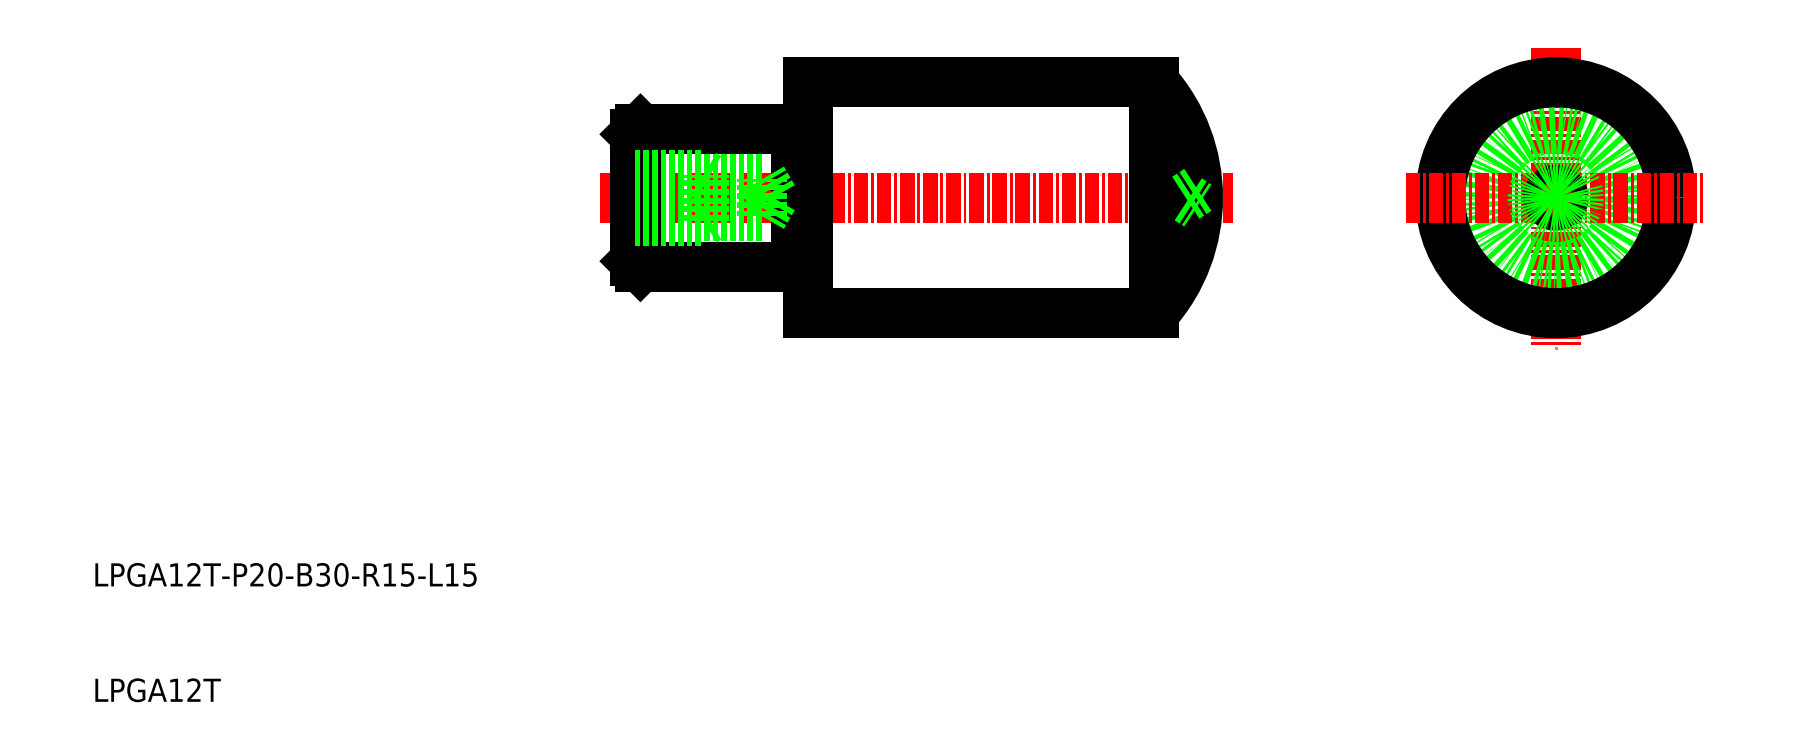
<metadata>
{"format":"dxf","ext":"dxf","renderer":"ezdxf+matplotlib","layout":"modelspace","background":"white","min_lineweight":24,"dpi":150}
</metadata>
<code>
0
SECTION
2
ENTITIES
0
LINE
8
CENTER
10
48.98
20
48.68
30
0
11
103.8
21
48.68
31
0
0
LINE
8
0
10
52.48
20
42.68
30
0
11
65.98
21
42.68
31
0
0
LINE
8
0
10
52.48
20
54.68
30
0
11
65.98
21
54.68
31
0
0
TEXT
8
0
10
5
20
5
30
0
40
2
1
LPGA12T
0
TEXT
8
0
10
5
20
15
30
0
40
2
1
LPGA12T-P20-B30-R15-L15
0
LINE
8
0
10
51.98
20
43.18
30
0
11
51.98
21
54.18
31
0
0
LINE
8
0
10
52.48
20
54.68
30
0
11
52.48
21
42.68
31
0
0
LINE
8
0
10
51.98
20
43.18
30
0
11
52.48
21
42.68
31
0
0
LINE
8
0
10
51.98
20
54.18
30
0
11
52.48
21
54.68
31
0
0
LINE
8
0
10
66.98
20
58.68
30
0
11
96.98
21
58.68
31
0
0
LINE
8
0
10
66.98
20
38.68
30
0
11
96.98
21
38.68
31
0
0
LINE
8
0
10
66.98
20
38.68
30
0
11
66.98
21
58.68
31
0
0
LINE
8
0
10
65.98
20
42.68
30
0
11
65.98
21
54.68
31
0
0
ARC
8
0
10
66.88
20
42.78
30
0
40
0.1
50
0
51
90
0
ARC
8
0
10
66.08
20
42.78
30
0
40
0.1
50
90
51
180
0
LINE
8
0
10
66.08
20
42.88
30
0
11
66.88
21
42.88
31
0
0
ARC
8
0
10
66.88
20
54.58
30
0
40
0.1
50
270
51
0
0
ARC
8
0
10
66.08
20
54.58
30
0
40
0.1
50
180
51
270
0
LINE
8
0
10
66.08
20
54.48
30
0
11
66.88
21
54.48
31
0
0
ARC
8
0
10
85.8
20
48.68
30
0
40
15
50
318.2
51
41.81
0
LINE
8
0
10
96.98
20
58.68
30
0
11
96.98
21
38.68
31
0
0
LINE
8
CENTER
10
131.8
20
61.68
30
0
11
131.8
21
35.68
31
0
0
CIRCLE
8
0
10
131.8
20
48.68
30
0
40
6
0
CIRCLE
8
0
10
131.8
20
48.68
30
0
40
10
0
LINE
8
CENTER
10
118.8
20
48.68
30
0
11
144.8
21
48.68
31
0
0
POLYLINE
8
0
66
     1
10
0
20
0
30
0
0
VERTEX
8
0
10
100.8
20
49.36
30
0
0
VERTEX
8
0
10
99.74
20
48.68
30
0
0
VERTEX
8
0
10
100.8
20
48.01
30
0
0
SEQEND
8
0
0
CIRCLE
8
0
10
131.8
20
48.68
30
0
40
0.6758
0
CIRCLE
8
0
10
131.8
20
48.68
30
0
40
2
0
CIRCLE
8
0
10
131.8
20
48.68
30
0
40
1.621
0
LINE
8
0
10
57.98
20
50.68
30
0
11
58.63
21
50.3
31
0
0
LINE
8
0
10
51.98
20
50.3
30
0
11
63.04
21
50.3
31
0
0
LINE
8
0
10
51.98
20
50.68
30
0
11
57.98
21
50.68
31
0
0
LINE
8
0
10
63.98
20
48.68
30
0
11
63.04
21
47.06
31
0
0
LINE
8
0
10
57.98
20
46.68
30
0
11
58.63
21
47.06
31
0
0
LINE
8
0
10
51.98
20
47.06
30
0
11
63.04
21
47.06
31
0
0
LINE
8
0
10
51.98
20
46.68
30
0
11
57.98
21
46.68
31
0
0
LINE
8
0
10
63.98
20
48.68
30
0
11
63.04
21
50.3
31
0
0
LINE
8
0
10
63.04
20
47.06
30
0
11
63.04
21
50.3
31
0
0
LINE
8
0
10
57.98
20
46.68
30
0
11
57.98
21
50.68
31
0
0
ENDSEC
0
EOF

</code>
